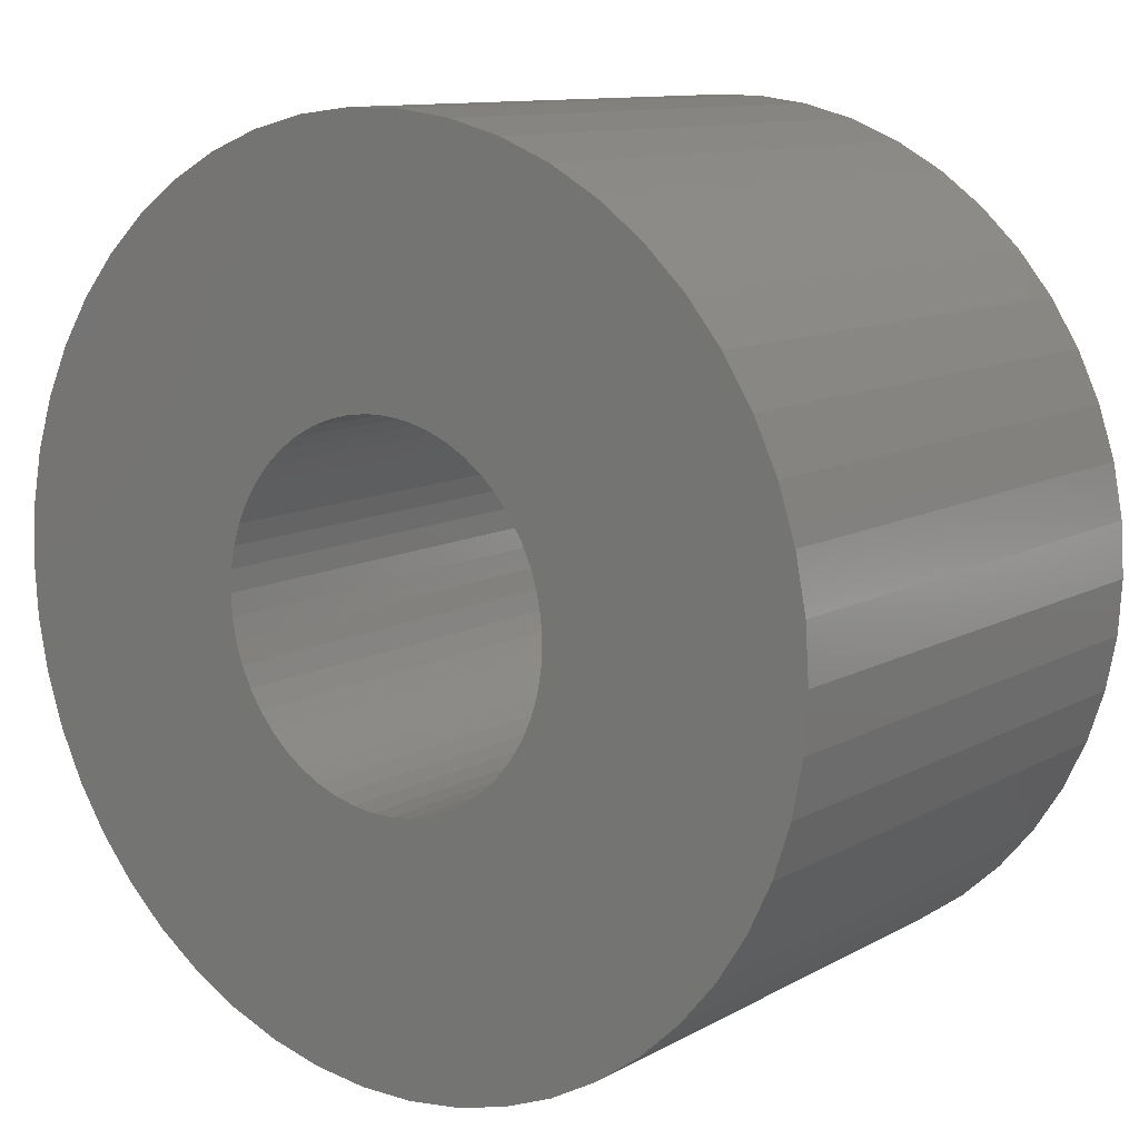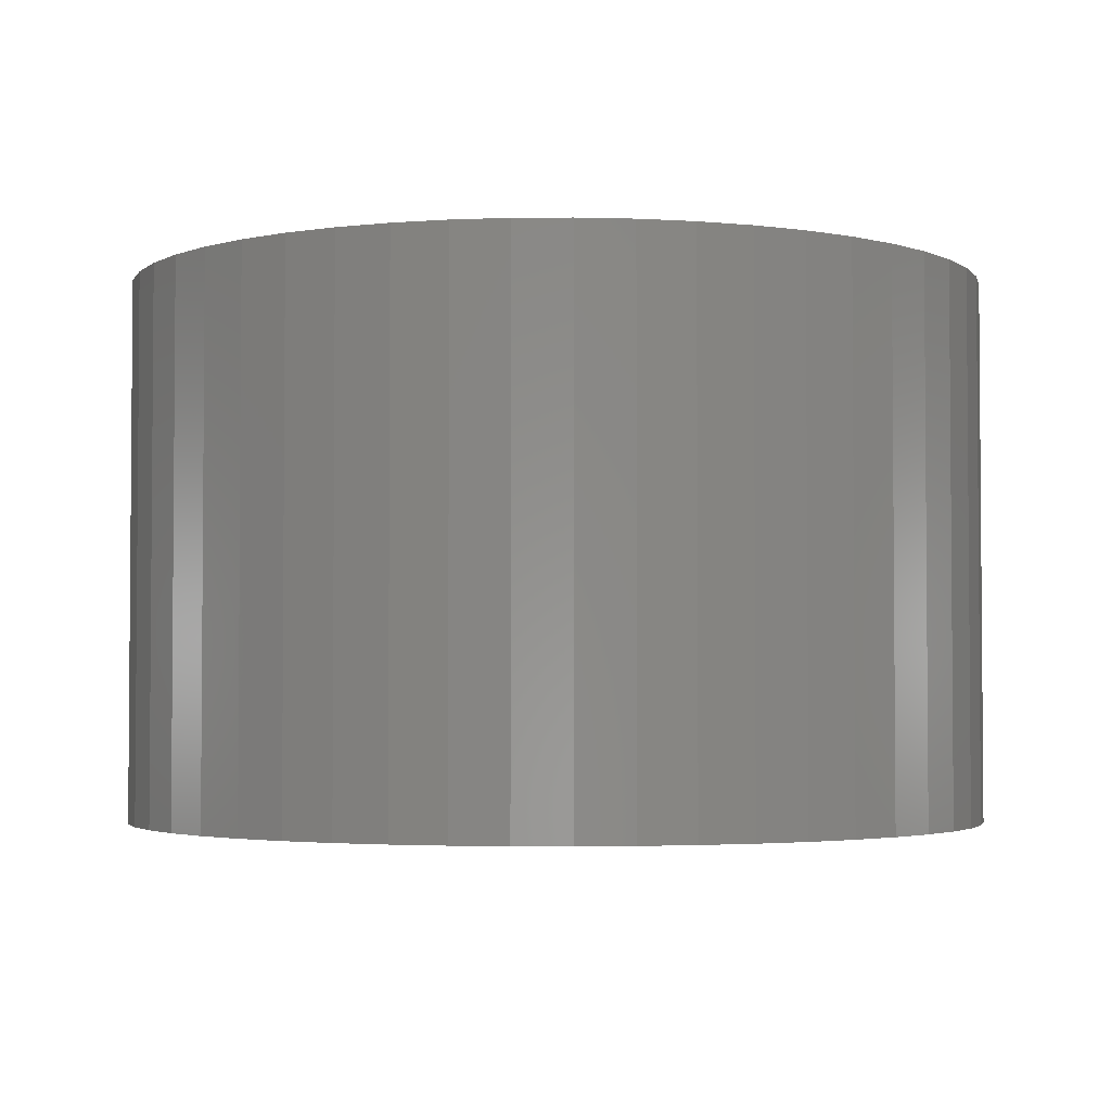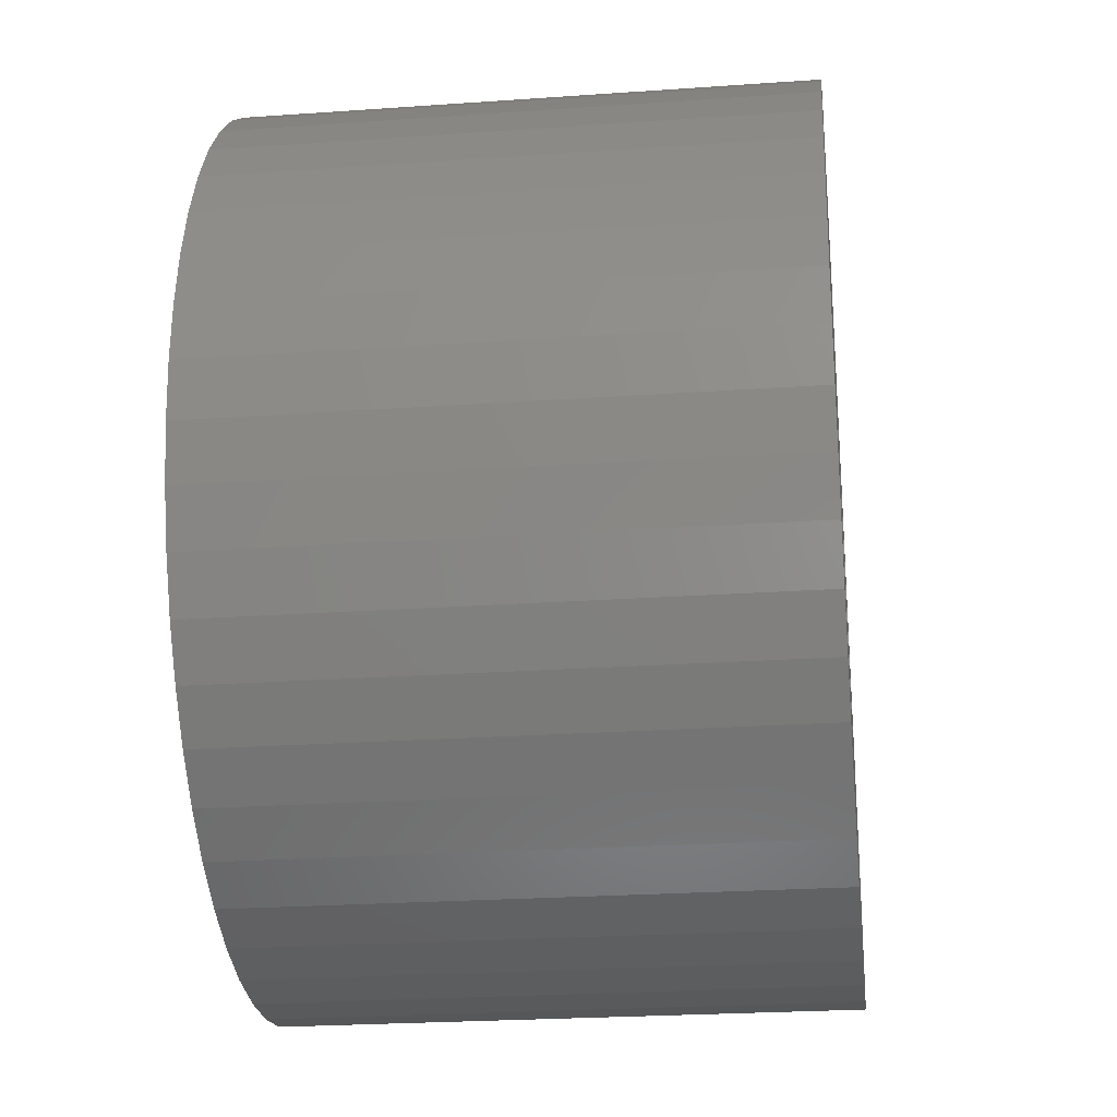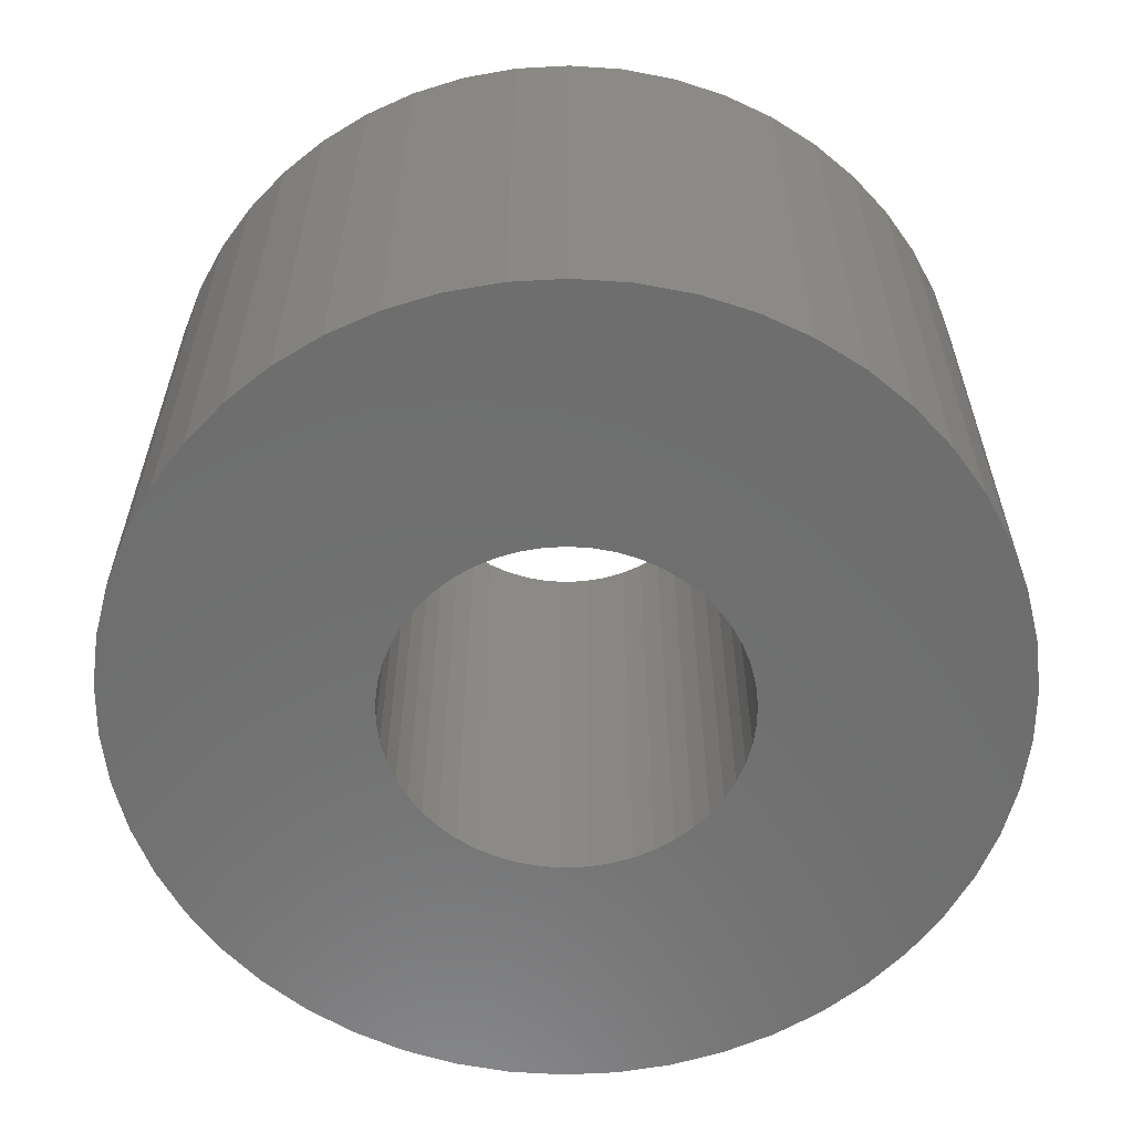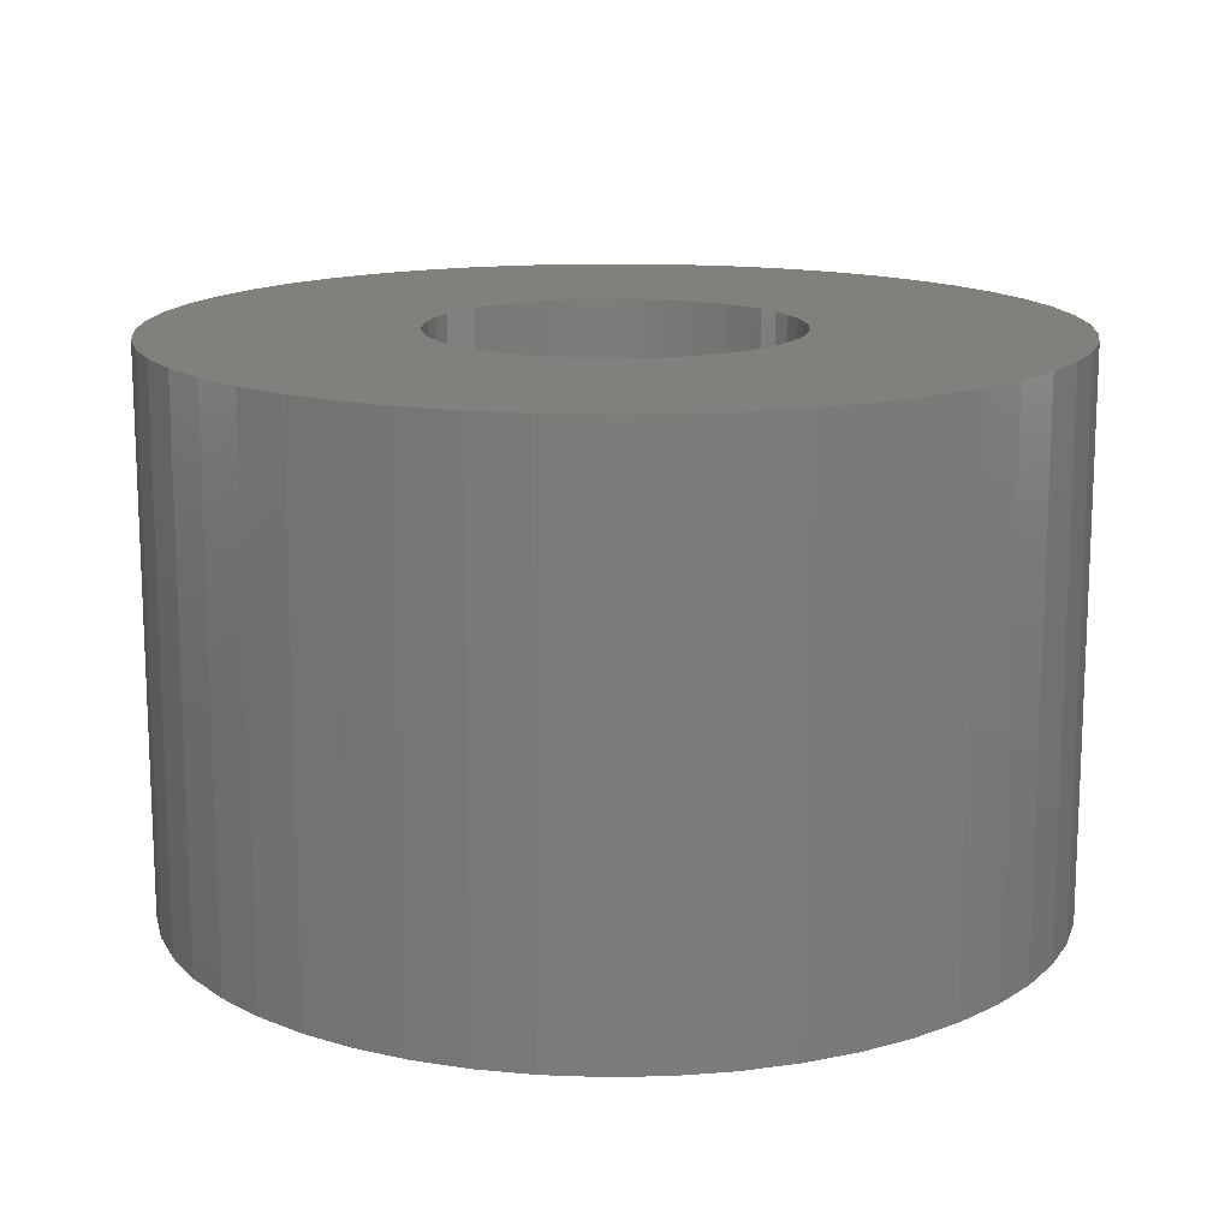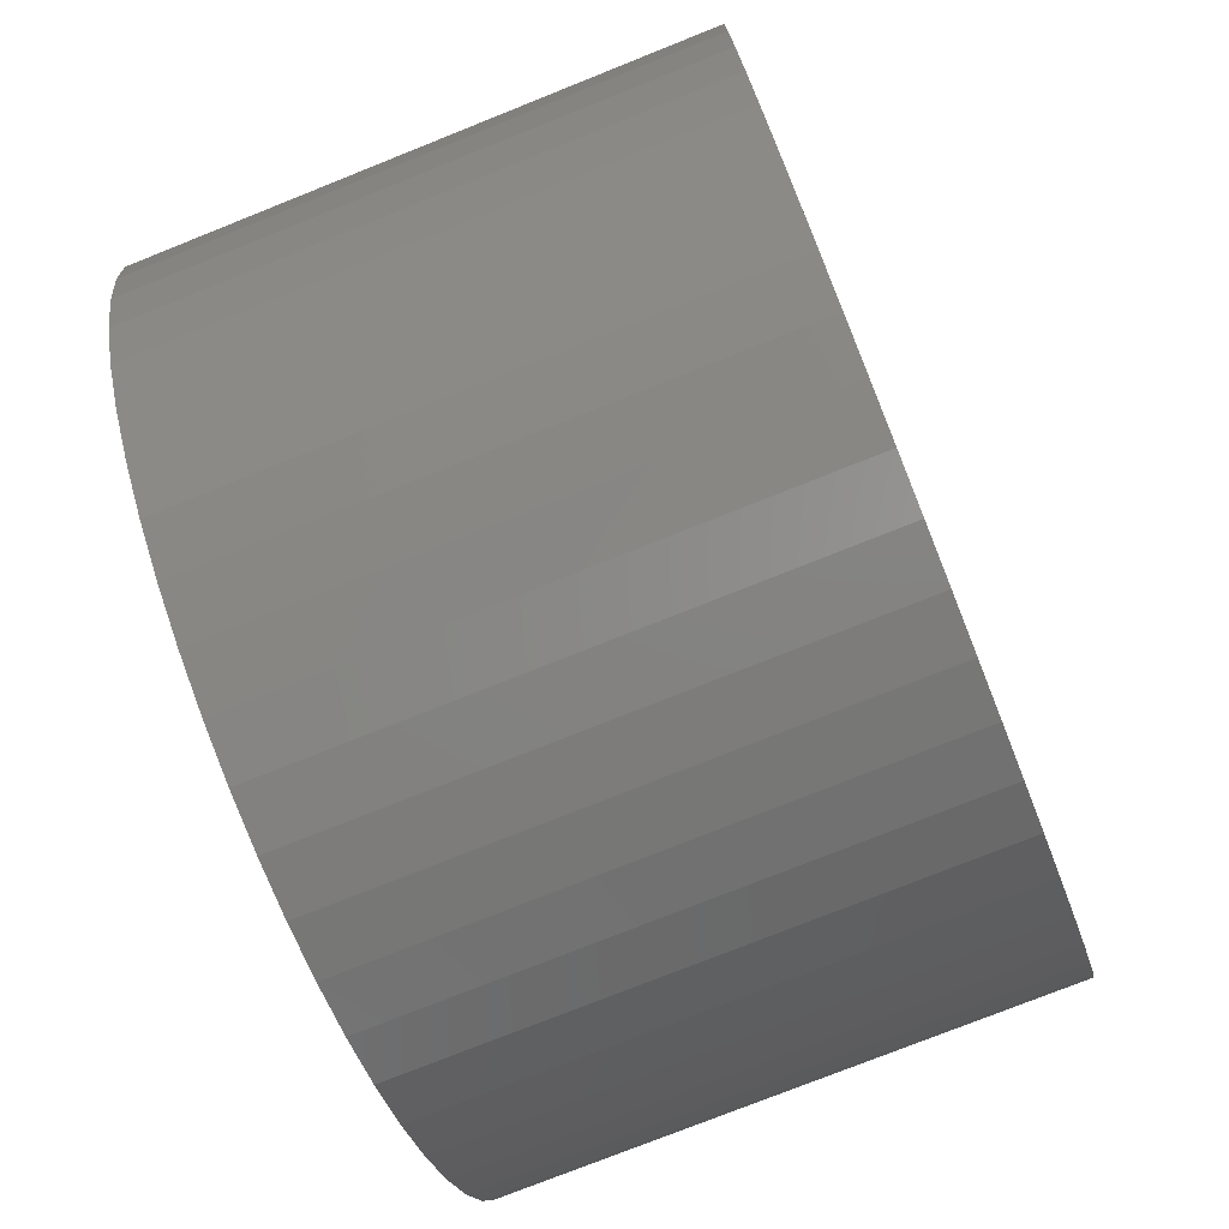
<metadata>
{"format":"stl","ext":"stl","renderer":"f3d","projection":"perspective","resolution":1024,"background":"white","views":[{"elev":11.1,"azim":37.0,"up":"+Y"},{"elev":-2.9,"azim":-120.9,"up":"+Z"},{"elev":-24.1,"azim":96.7,"up":"+Y"},{"elev":-60.1,"azim":82.4,"up":"+Z"},{"elev":14.7,"azim":-31.2,"up":"+Z"},{"elev":-76.1,"azim":111.8,"up":"+Y"}]}
</metadata>
<code>
# stl→obj: 200 verts, 400 faces
v 8 0 5
v 7.937 1.003 -5
v 7.937 1.003 5
v 8 0 -5
v -8 0 -5
v -7.937 1.003 5
v -7.937 1.003 -5
v -8 0 5
v 0.5023 7.984 -5
v -0.5023 7.984 5
v 0.5023 7.984 5
v -0.5023 7.984 -5
v -0.5023 -7.984 -5
v 0.5023 -7.984 5
v -0.5023 -7.984 5
v 0.5023 -7.984 -5
v 5.832 5.476 -5
v 5.099 6.164 5
v 5.832 5.476 5
v 5.099 6.164 -5
v -5.099 6.164 -5
v -5.832 5.476 5
v -5.099 6.164 5
v -5.832 5.476 -5
v -2.472 7.608 -5
v -3.406 7.239 5
v -2.472 7.608 5
v -3.406 7.239 -5
v 7.01 -3.854 5
v 7.438 -2.945 -5
v 7.438 -2.945 5
v 7.01 -3.854 -5
v 7.438 2.945 5
v 7.01 3.854 -5
v 7.01 3.854 5
v 7.438 2.945 -5
v 3.406 7.239 -5
v 2.472 7.608 5
v 3.406 7.239 5
v 2.472 7.608 -5
v 1.499 7.858 5
v 1.499 7.858 -5
v 4.287 6.755 -5
v 4.287 6.755 5
v -7.438 2.945 -5
v -7.01 3.854 5
v -7.01 3.854 -5
v -7.438 2.945 5
v -6.472 4.702 -5
v -6.472 4.702 5
v 3.25 0 5
v 3.224 0.4073 5
v 7.749 1.99 5
v 7.937 -1.003 5
v 3.148 0.8082 5
v 3.224 -0.4073 5
v 3.022 1.196 5
v 7.749 -1.99 5
v 2.848 1.566 5
v 6.472 4.702 5
v 3.148 -0.8082 5
v 2.629 1.91 5
v 2.369 2.225 5
v 3.022 -1.196 5
v 2.072 2.504 5
v 1.741 2.744 5
v 2.848 -1.566 5
v 6.472 -4.702 5
v 1.384 2.941 5
v 1.004 3.091 5
v 0.609 3.192 5
v 0.2041 3.244 5
v -0.2041 3.244 5
v -0.609 3.192 5
v -1.499 7.858 5
v -1.004 3.091 5
v -1.384 2.941 5
v -1.741 2.744 5
v -4.287 6.755 5
v -2.072 2.504 5
v -2.369 2.225 5
v -2.629 1.91 5
v -2.848 1.566 5
v 2.629 -1.91 5
v 5.832 -5.476 5
v 2.369 -2.225 5
v 5.099 -6.164 5
v 2.072 -2.504 5
v 4.287 -6.755 5
v 1.741 -2.744 5
v 3.406 -7.239 5
v 1.384 -2.941 5
v 2.472 -7.608 5
v 1.004 -3.091 5
v 1.499 -7.858 5
v 0.609 -3.192 5
v 0.2041 -3.244 5
v -0.2041 -3.244 5
v -0.609 -3.192 5
v -1.499 -7.858 5
v -1.004 -3.091 5
v -2.472 -7.608 5
v -1.384 -2.941 5
v -3.406 -7.239 5
v -1.741 -2.744 5
v -4.287 -6.755 5
v -2.072 -2.504 5
v -5.099 -6.164 5
v -2.369 -2.225 5
v -5.832 -5.476 5
v -2.629 -1.91 5
v -6.472 -4.702 5
v -2.848 -1.566 5
v -7.01 -3.854 5
v -3.022 -1.196 5
v -7.438 -2.945 5
v -3.148 -0.8082 5
v -7.749 -1.99 5
v -3.224 -0.4073 5
v -7.937 -1.003 5
v -3.25 0 5
v -3.022 1.196 5
v -3.148 0.8082 5
v -7.749 1.99 5
v -3.224 0.4073 5
v -1.499 7.858 -5
v 3.25 0 -5
v 7.937 -1.003 -5
v 3.224 -0.4073 -5
v 7.749 -1.99 -5
v 3.148 -0.8082 -5
v 3.224 0.4073 -5
v 3.022 -1.196 -5
v 7.749 1.99 -5
v 2.848 -1.566 -5
v 6.472 -4.702 -5
v 3.148 0.8082 -5
v 2.629 -1.91 -5
v 5.832 -5.476 -5
v 2.369 -2.225 -5
v 5.099 -6.164 -5
v 3.022 1.196 -5
v 2.072 -2.504 -5
v 4.287 -6.755 -5
v 1.741 -2.744 -5
v 3.406 -7.239 -5
v 2.848 1.566 -5
v 6.472 4.702 -5
v 1.384 -2.941 -5
v 2.472 -7.608 -5
v 1.004 -3.091 -5
v 1.499 -7.858 -5
v 0.609 -3.192 -5
v 0.2041 -3.244 -5
v -0.2041 -3.244 -5
v -0.609 -3.192 -5
v -1.499 -7.858 -5
v -1.004 -3.091 -5
v -2.472 -7.608 -5
v -1.384 -2.941 -5
v -3.406 -7.239 -5
v -1.741 -2.744 -5
v -4.287 -6.755 -5
v -2.072 -2.504 -5
v -5.099 -6.164 -5
v -2.369 -2.225 -5
v -5.832 -5.476 -5
v -2.629 -1.91 -5
v -6.472 -4.702 -5
v -2.848 -1.566 -5
v 2.629 1.91 -5
v 2.369 2.225 -5
v 2.072 2.504 -5
v 1.741 2.744 -5
v 1.384 2.941 -5
v 1.004 3.091 -5
v 0.609 3.192 -5
v 0.2041 3.244 -5
v -0.2041 3.244 -5
v -0.609 3.192 -5
v -1.004 3.091 -5
v -1.384 2.941 -5
v -1.741 2.744 -5
v -4.287 6.755 -5
v -2.072 2.504 -5
v -2.369 2.225 -5
v -2.629 1.91 -5
v -2.848 1.566 -5
v -3.022 1.196 -5
v -3.148 0.8082 -5
v -7.749 1.99 -5
v -3.224 0.4073 -5
v -3.25 0 -5
v -7.01 -3.854 -5
v -3.022 -1.196 -5
v -7.438 -2.945 -5
v -3.148 -0.8082 -5
v -7.749 -1.99 -5
v -3.224 -0.4073 -5
v -7.937 -1.003 -5
f 1 2 3
f 2 1 4
f 5 6 7
f 6 5 8
f 9 10 11
f 10 9 12
f 13 14 15
f 14 13 16
f 17 18 19
f 18 17 20
f 21 22 23
f 22 21 24
f 25 26 27
f 26 25 28
f 29 30 31
f 30 29 32
f 33 34 35
f 34 33 36
f 37 38 39
f 38 37 40
f 40 41 38
f 41 40 42
f 43 39 44
f 39 43 37
f 45 46 47
f 46 45 48
f 49 22 24
f 22 49 50
f 51 1 3
f 52 3 53
f 1 51 54
f 55 53 33
f 56 54 51
f 57 33 35
f 54 56 58
f 59 35 60
f 61 58 56
f 62 60 19
f 58 61 31
f 63 19 18
f 64 31 61
f 65 18 44
f 31 64 29
f 66 44 39
f 67 29 64
f 29 67 68
f 3 52 51
f 53 55 52
f 33 57 55
f 35 59 57
f 60 62 59
f 69 39 38
f 19 63 62
f 18 65 63
f 44 66 65
f 70 38 41
f 39 69 66
f 38 70 69
f 41 71 70
f 11 71 41
f 11 72 71
f 11 73 72
f 10 73 11
f 10 74 73
f 75 74 10
f 74 75 76
f 27 76 75
f 76 27 77
f 26 77 27
f 77 26 78
f 79 78 26
f 78 79 80
f 23 80 79
f 80 23 81
f 22 81 23
f 81 22 82
f 82 50 83
f 50 82 22
f 84 68 67
f 68 84 85
f 86 85 84
f 85 86 87
f 88 87 86
f 87 88 89
f 90 89 88
f 89 90 91
f 92 91 90
f 91 92 93
f 94 93 92
f 93 94 95
f 96 95 94
f 96 14 95
f 97 14 96
f 98 14 97
f 98 15 14
f 99 15 98
f 100 99 101
f 102 101 103
f 99 100 15
f 104 103 105
f 106 105 107
f 108 107 109
f 101 102 100
f 110 109 111
f 112 111 113
f 114 113 115
f 116 115 117
f 118 117 119
f 103 104 102
f 120 119 121
f 46 83 50
f 83 46 122
f 105 106 104
f 48 122 46
f 107 108 106
f 122 48 123
f 109 110 108
f 124 123 48
f 111 112 110
f 123 124 125
f 113 114 112
f 6 125 124
f 115 116 114
f 125 6 121
f 117 118 116
f 8 121 6
f 119 120 118
f 121 8 120
f 126 27 75
f 27 126 25
f 127 4 128
f 129 128 130
f 4 127 2
f 131 130 30
f 132 2 127
f 133 30 32
f 2 132 134
f 135 32 136
f 137 134 132
f 138 136 139
f 134 137 36
f 140 139 141
f 142 36 137
f 143 141 144
f 36 142 34
f 145 144 146
f 147 34 142
f 34 147 148
f 128 129 127
f 130 131 129
f 30 133 131
f 32 135 133
f 136 138 135
f 149 146 150
f 139 140 138
f 141 143 140
f 144 145 143
f 151 150 152
f 146 149 145
f 150 151 149
f 152 153 151
f 16 153 152
f 16 154 153
f 16 155 154
f 13 155 16
f 13 156 155
f 157 156 13
f 156 157 158
f 159 158 157
f 158 159 160
f 161 160 159
f 160 161 162
f 163 162 161
f 162 163 164
f 165 164 163
f 164 165 166
f 167 166 165
f 166 167 168
f 168 169 170
f 169 168 167
f 171 148 147
f 148 171 17
f 172 17 171
f 17 172 20
f 173 20 172
f 20 173 43
f 174 43 173
f 43 174 37
f 175 37 174
f 37 175 40
f 176 40 175
f 40 176 42
f 177 42 176
f 177 9 42
f 178 9 177
f 179 9 178
f 179 12 9
f 180 12 179
f 126 180 181
f 25 181 182
f 180 126 12
f 28 182 183
f 184 183 185
f 21 185 186
f 181 25 126
f 24 186 187
f 49 187 188
f 47 188 189
f 45 189 190
f 191 190 192
f 182 28 25
f 7 192 193
f 194 170 169
f 170 194 195
f 183 184 28
f 196 195 194
f 185 21 184
f 195 196 197
f 186 24 21
f 198 197 196
f 187 49 24
f 197 198 199
f 188 47 49
f 200 199 198
f 189 45 47
f 199 200 193
f 190 191 45
f 5 193 200
f 192 7 191
f 193 5 7
f 16 95 14
f 95 16 152
f 53 36 33
f 36 53 134
f 3 134 53
f 134 3 2
f 60 17 19
f 17 60 148
f 35 148 60
f 148 35 34
f 42 11 41
f 11 42 9
f 20 44 18
f 44 20 43
f 47 50 49
f 50 47 46
f 191 48 45
f 48 191 124
f 7 124 191
f 124 7 6
f 28 79 26
f 79 28 184
f 184 23 79
f 23 184 21
f 12 75 10
f 75 12 126
f 54 4 1
f 4 54 128
f 85 136 68
f 136 85 139
f 167 108 110
f 108 167 165
f 194 116 196
f 116 194 114
f 167 112 169
f 112 167 110
f 146 89 91
f 89 146 144
f 31 130 58
f 130 31 30
f 68 32 29
f 32 68 136
f 159 100 102
f 100 159 157
f 198 120 200
f 120 198 118
f 200 8 5
f 8 200 120
f 196 118 198
f 118 196 116
f 141 85 87
f 85 141 139
f 150 91 93
f 91 150 146
f 152 93 95
f 93 152 150
f 58 128 54
f 128 58 130
f 157 15 100
f 15 157 13
f 161 102 104
f 102 161 159
f 169 114 194
f 114 169 112
f 144 87 89
f 87 144 141
f 163 104 106
f 104 163 161
f 165 106 108
f 106 165 163
f 142 59 147
f 59 142 57
f 123 189 122
f 189 123 190
f 147 62 171
f 62 147 59
f 176 69 70
f 69 176 175
f 182 76 77
f 76 182 181
f 122 188 83
f 188 122 189
f 131 56 129
f 56 131 61
f 174 65 66
f 65 174 173
f 125 190 123
f 190 125 192
f 82 186 81
f 186 82 187
f 183 77 78
f 77 183 182
f 180 73 74
f 73 180 179
f 127 52 132
f 52 127 51
f 133 61 131
f 61 133 64
f 143 90 88
f 90 143 145
f 137 57 142
f 57 137 55
f 173 63 65
f 63 173 172
f 171 63 172
f 63 171 62
f 179 72 73
f 72 179 178
f 177 70 71
f 70 177 176
f 175 66 69
f 66 175 174
f 121 192 125
f 192 121 193
f 83 187 82
f 187 83 188
f 181 74 76
f 74 181 180
f 185 78 80
f 78 185 183
f 186 80 81
f 80 186 185
f 129 51 127
f 51 129 56
f 154 98 97
f 98 154 155
f 115 197 117
f 197 115 195
f 113 195 115
f 195 113 170
f 153 97 96
f 97 153 154
f 140 84 138
f 84 140 86
f 132 55 137
f 55 132 52
f 178 71 72
f 71 178 177
f 158 103 101
f 103 158 160
f 151 96 94
f 96 151 153
f 145 92 90
f 92 145 149
f 140 88 86
f 88 140 143
f 135 64 133
f 64 135 67
f 138 67 135
f 67 138 84
f 162 107 105
f 107 162 164
f 156 101 99
f 101 156 158
f 155 99 98
f 99 155 156
f 109 168 111
f 168 109 166
f 111 170 113
f 170 111 168
f 164 109 107
f 109 164 166
f 117 199 119
f 199 117 197
f 119 193 121
f 193 119 199
f 160 105 103
f 105 160 162
f 149 94 92
f 94 149 151

</code>
